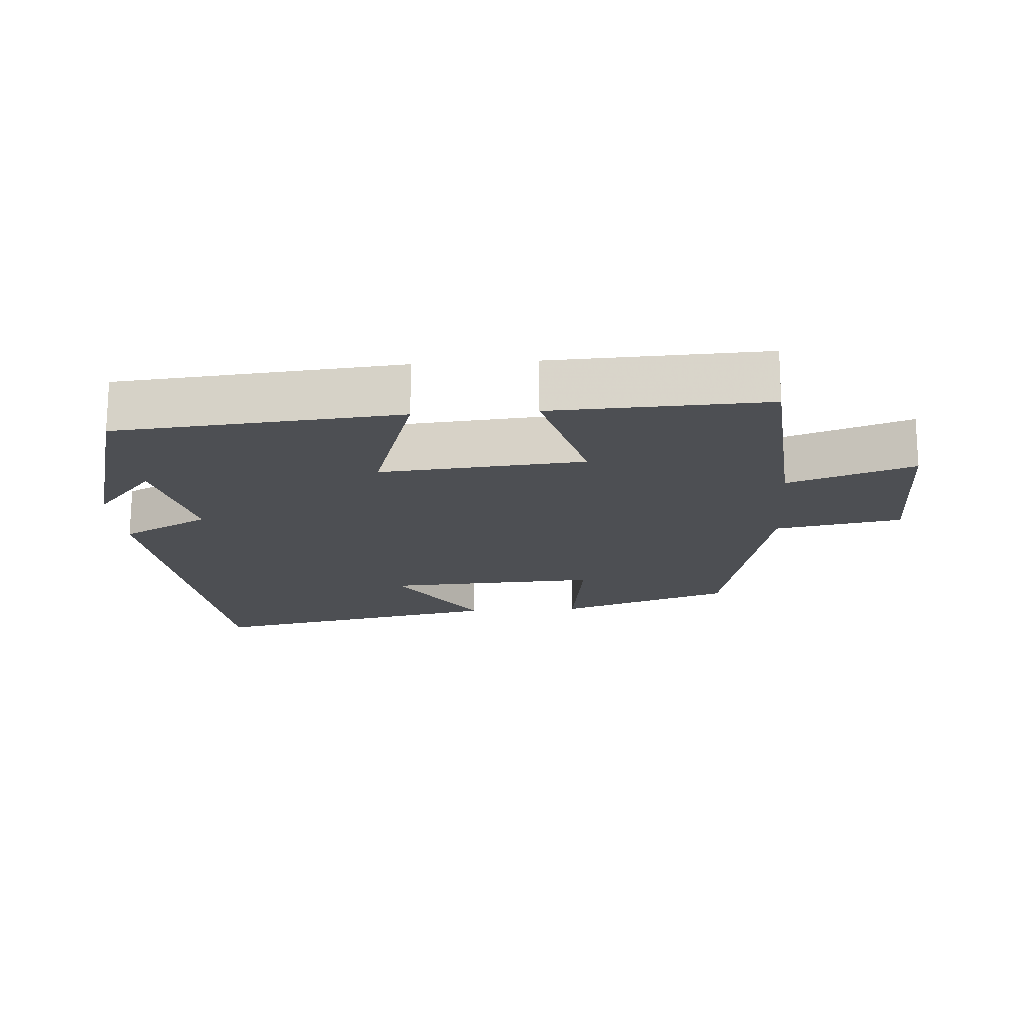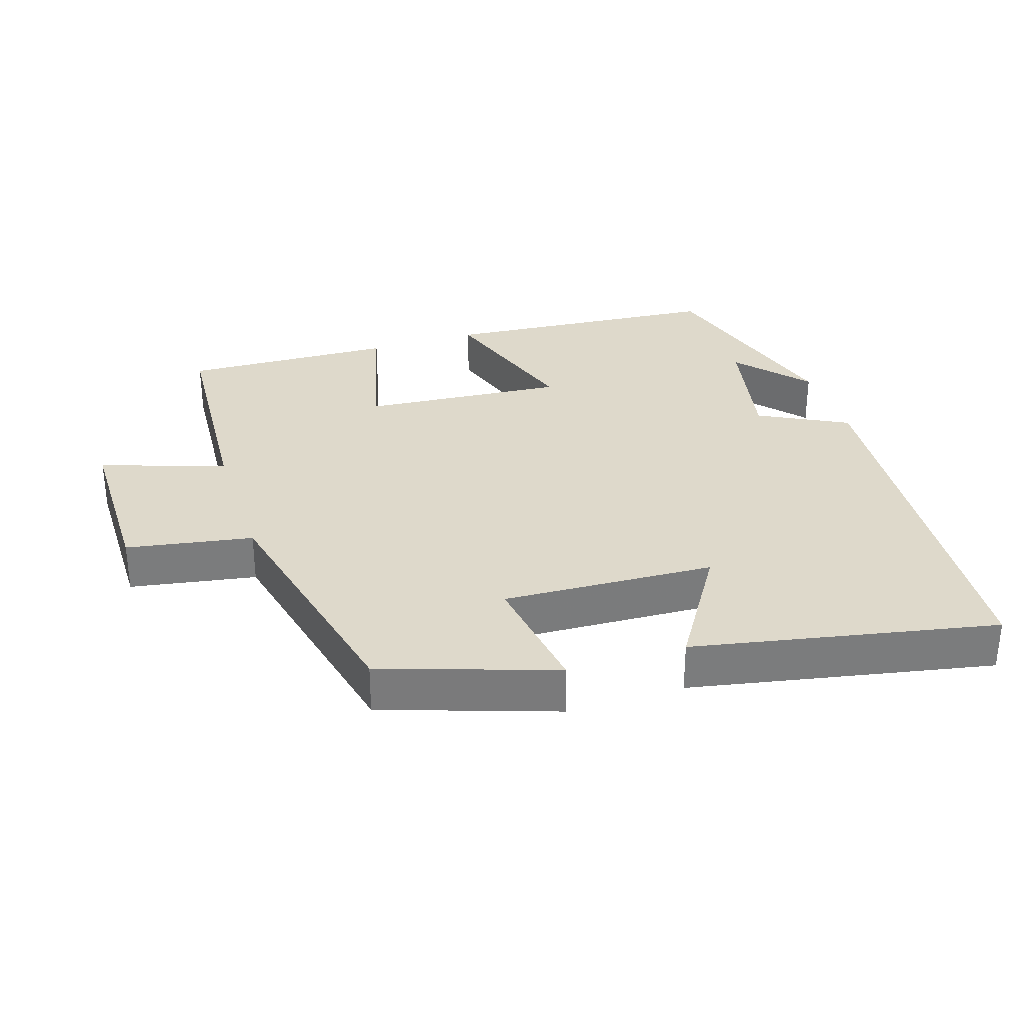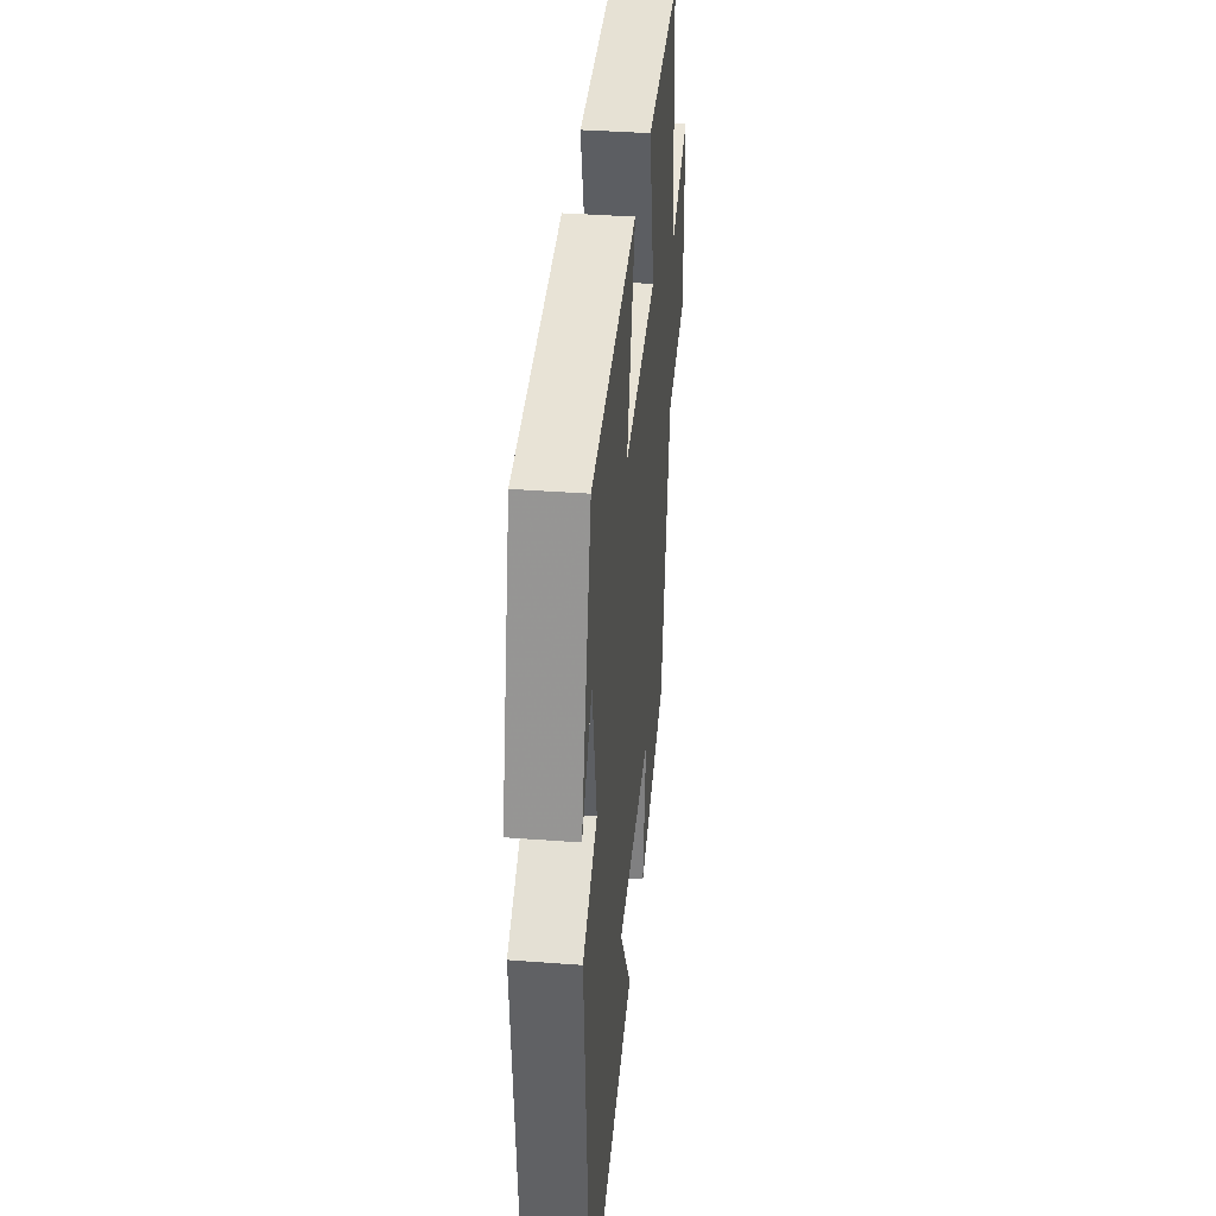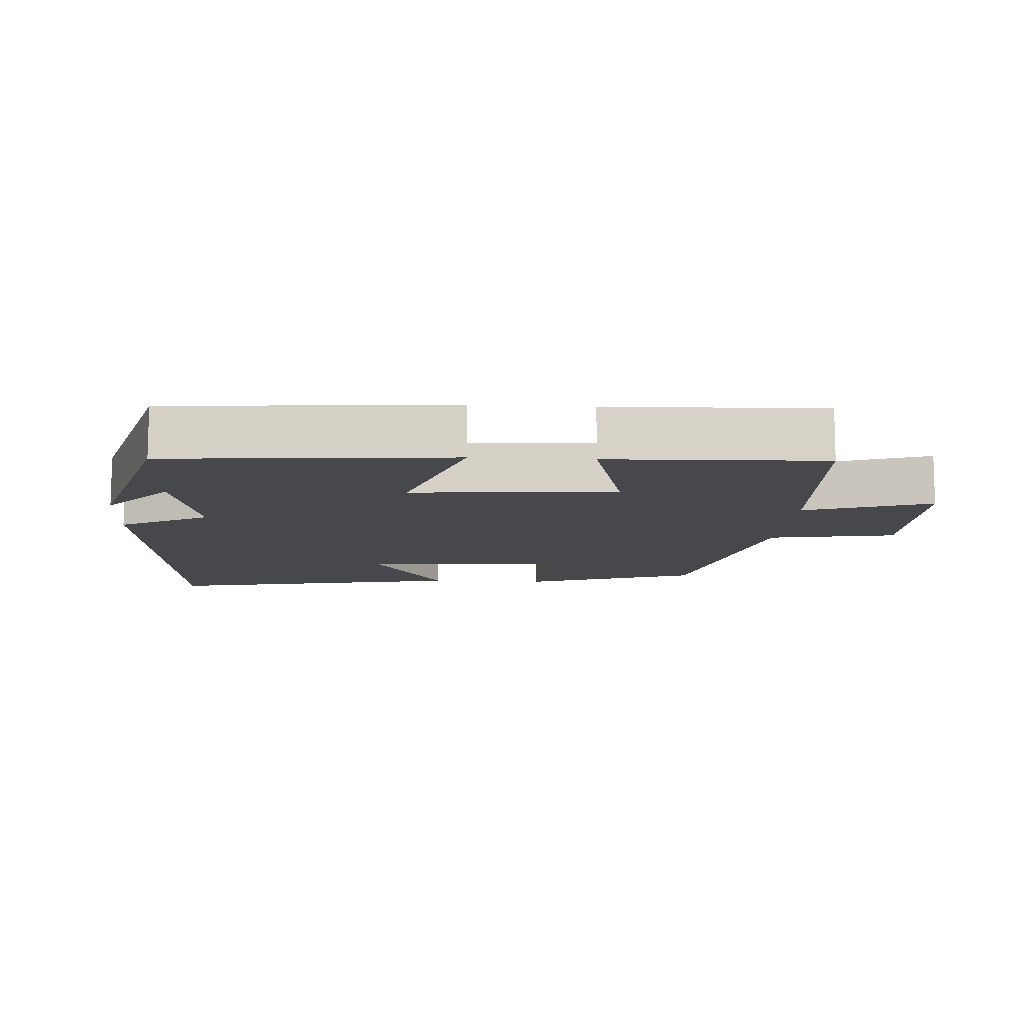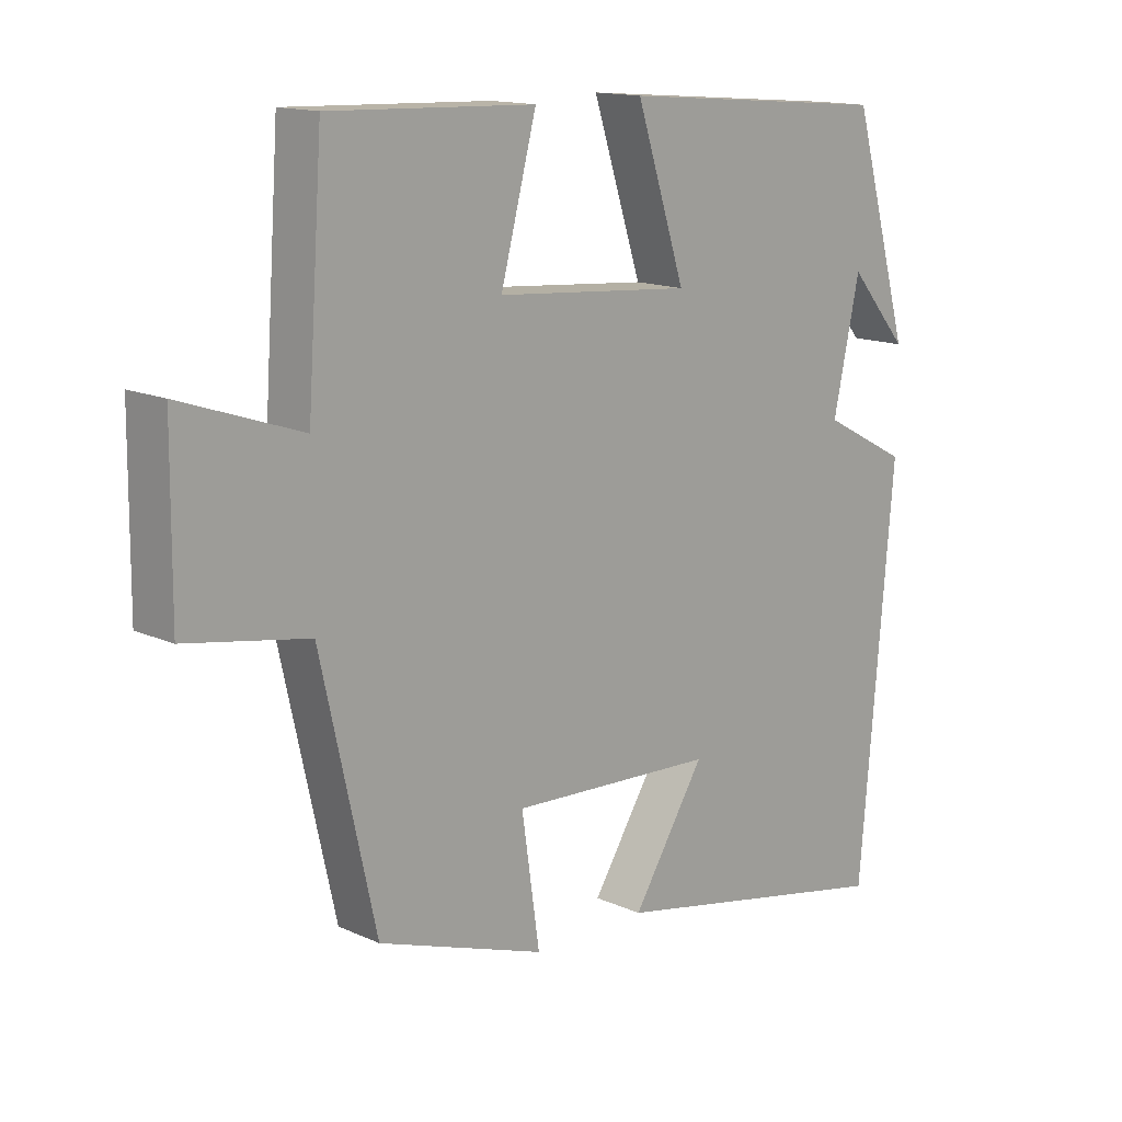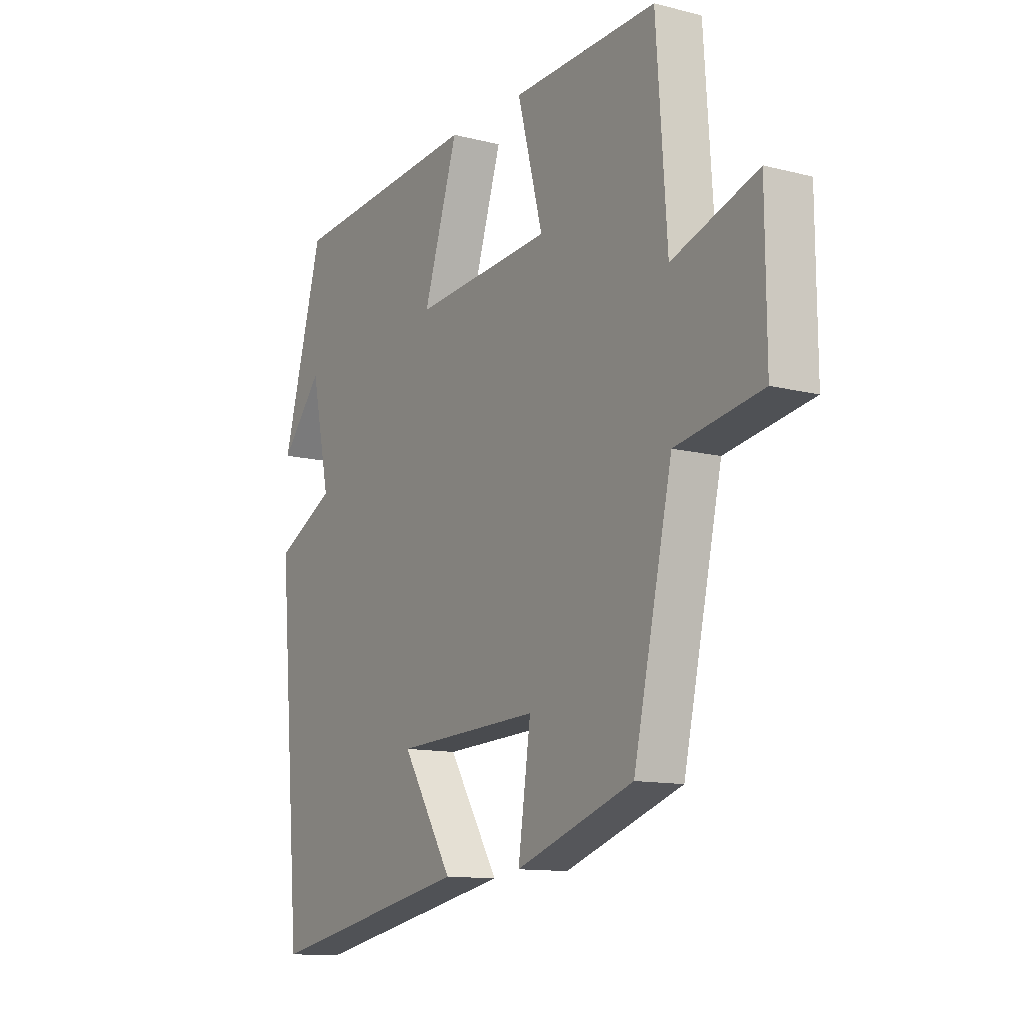
<metadata>
{"format":"obj","ext":"obj","renderer":"f3d","projection":"perspective","resolution":1024,"background":"white","views":[{"elev":-17.6,"azim":4.2,"up":"+Y"},{"elev":31.8,"azim":162.0,"up":"+Y"},{"elev":37.2,"azim":-84.4,"up":"+Z"},{"elev":-11.1,"azim":-3.7,"up":"+Y"},{"elev":14.4,"azim":134.6,"up":"+Z"},{"elev":-12.0,"azim":58.7,"up":"+Z"}]}
</metadata>
<code>
v 0.417 0.07 -0.414
v 0.165 0.07 -0.5
v 0.192 0.07 -0.312
v -0.118 0.07 -0.326
v -0.009 0.07 -0.5
v -0.449 0.07 -0.587
v -0.5 0.07 0.002
v -0.371 0.07 0.07
v -0.411 0.07 0.256
v -0.5 0.07 0.152
v -0.412 0.07 0.466
v -0.001 0.07 0.5
v -0.075 0.07 0.271
v 0.221 0.07 0.295
v 0.167 0.07 0.5
v 0.477 0.07 0.511
v 0.5 0.07 0.18
v 0.682 0.07 0.242
v 0.684 0.07 -0.01
v 0.5 0.07 -0.042
v 0.417 0 -0.414
v 0.165 0 -0.5
v 0.192 0 -0.312
v -0.118 0 -0.326
v -0.009 0 -0.5
v -0.449 0 -0.587
v -0.5 0 0.002
v -0.371 0 0.07
v -0.411 0 0.256
v -0.5 0 0.152
v -0.412 0 0.466
v -0.001 0 0.5
v -0.075 0 0.271
v 0.221 0 0.295
v 0.167 0 0.5
v 0.477 0 0.511
v 0.5 0 0.18
v 0.682 0 0.242
v 0.684 0 -0.01
v 0.5 0 -0.042
f 17 18 19 20
f 17 20 1
f 16 17 1
f 15 16 1
f 14 15 1
f 13 14 1
f 11 12 13
f 9 10 11
f 11 13 1
f 9 11 1
f 8 9 1
f 6 7 8
f 5 6 8
f 4 5 8
f 3 4 8
f 1 2 3
f 1 3 8
f 40 39 38 37
f 21 40 37
f 21 37 36
f 21 36 35
f 21 35 34
f 21 34 33
f 33 32 31
f 31 30 29
f 21 33 31
f 21 31 29
f 21 29 28
f 28 27 26
f 28 26 25
f 28 25 24
f 28 24 23
f 23 22 21
f 28 23 21
f 1 21 22 2
f 2 22 23 3
f 3 23 24 4
f 4 24 25 5
f 5 25 26 6
f 6 26 27 7
f 7 27 28 8
f 8 28 29 9
f 9 29 30 10
f 10 30 31 11
f 11 31 32 12
f 12 32 33 13
f 13 33 34 14
f 14 34 35 15
f 15 35 36 16
f 16 36 37 17
f 17 37 38 18
f 18 38 39 19
f 19 39 40 20
f 20 40 21 1

</code>
